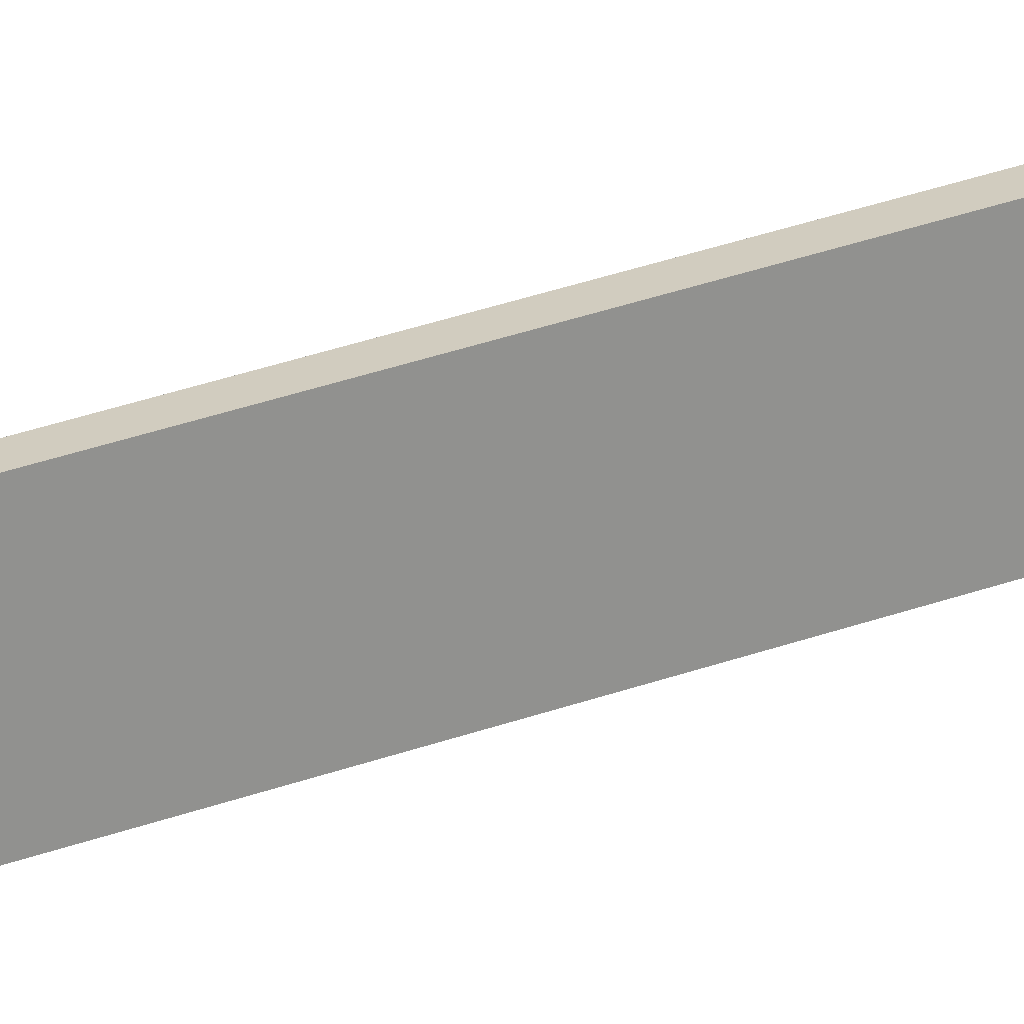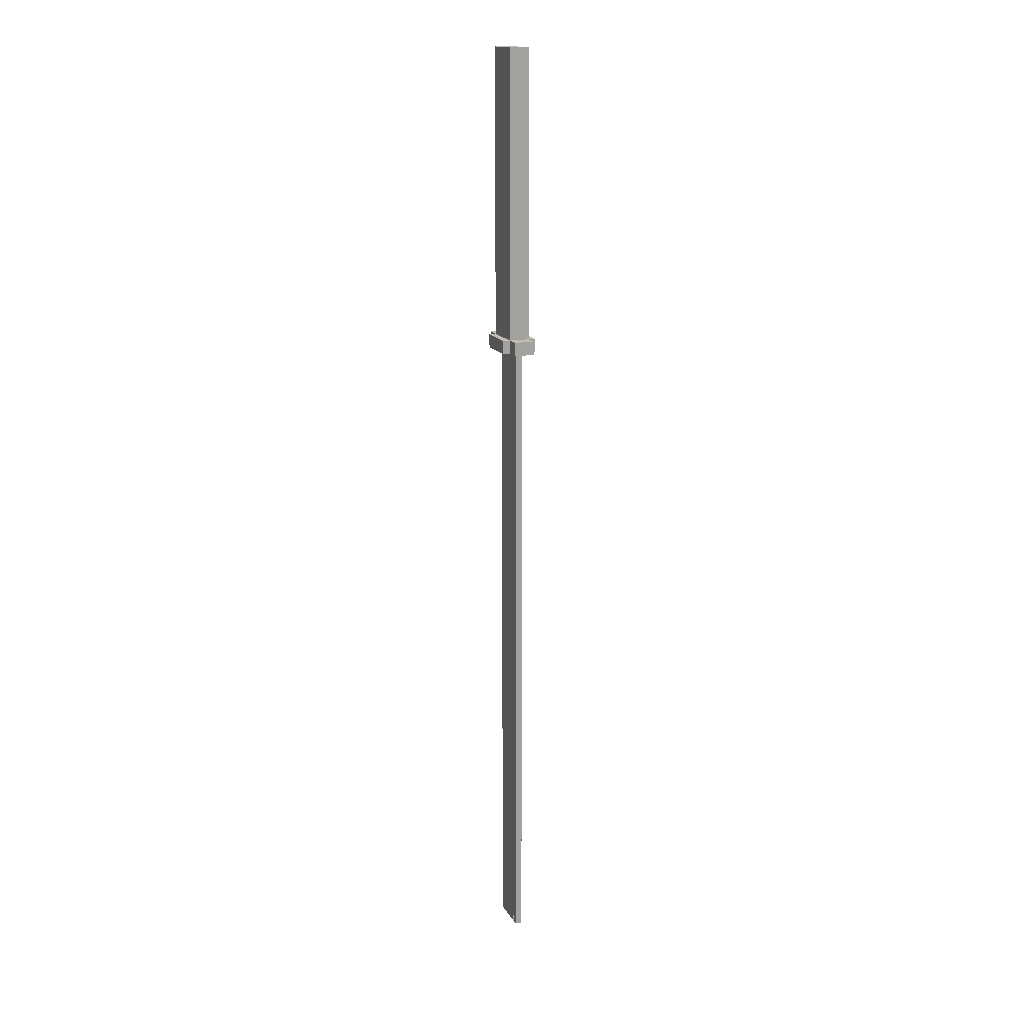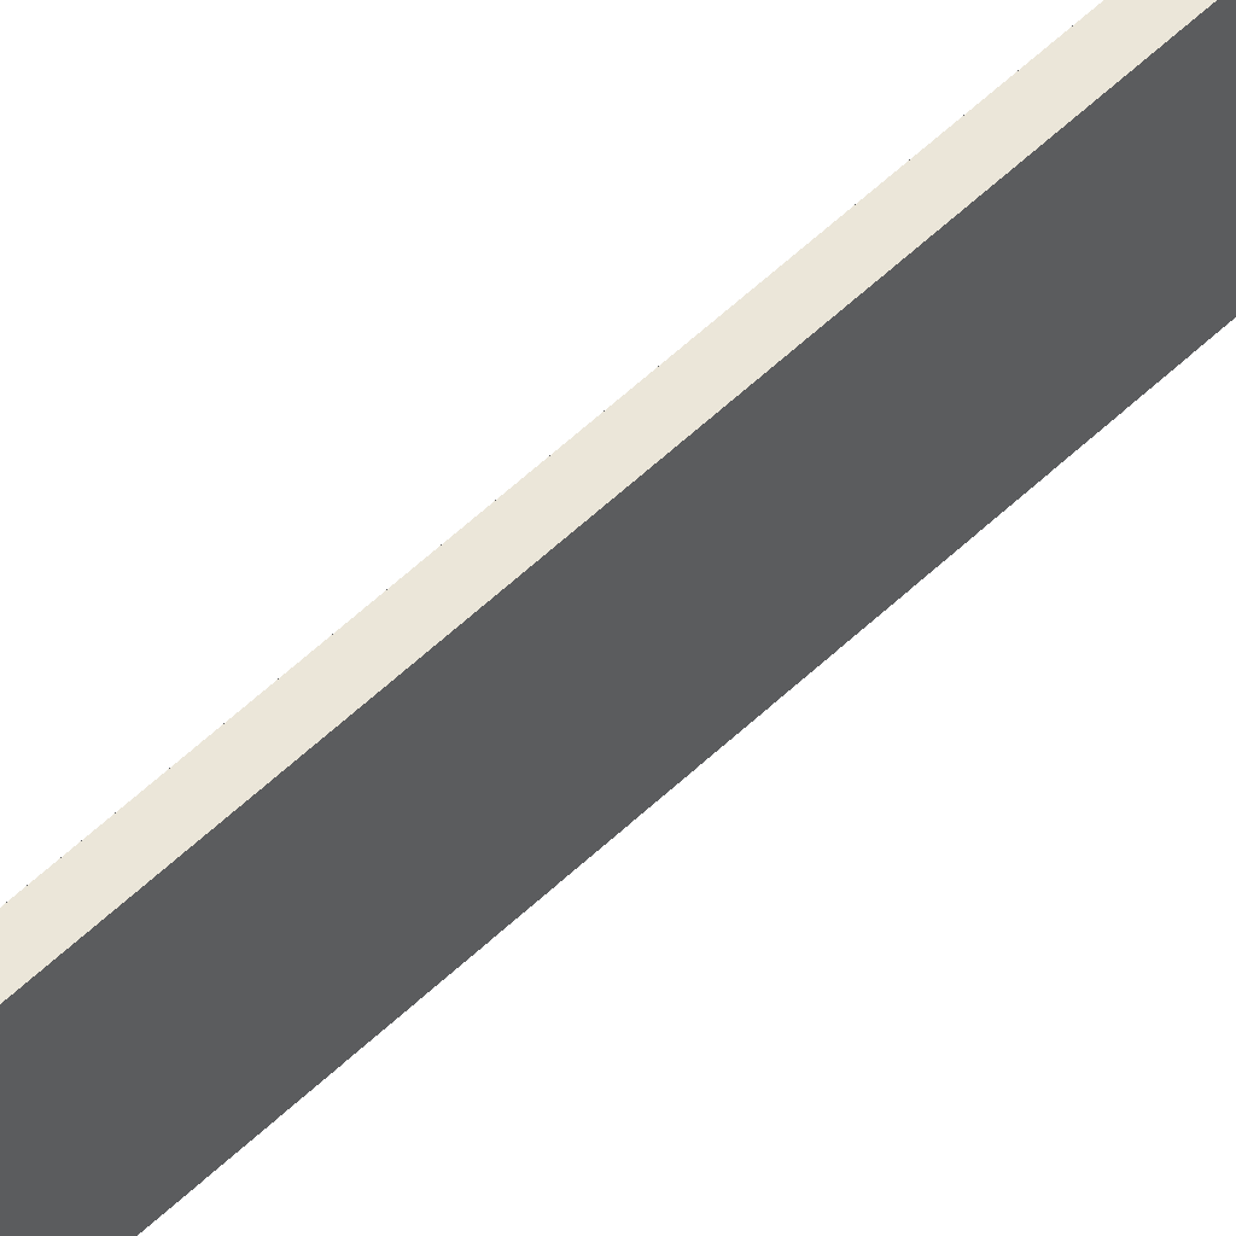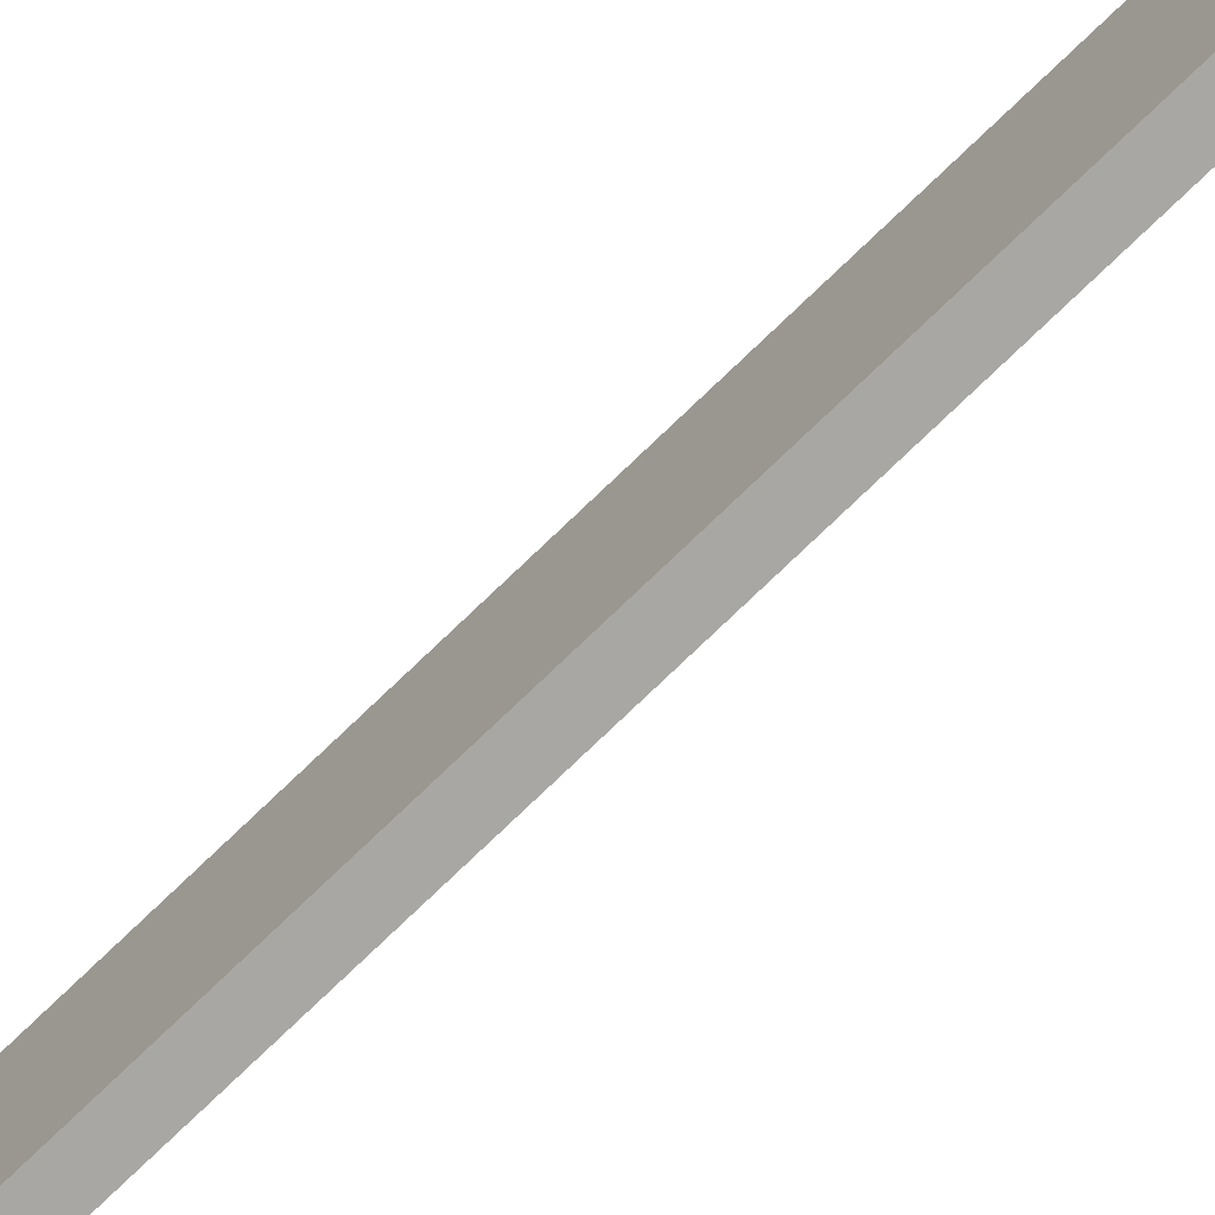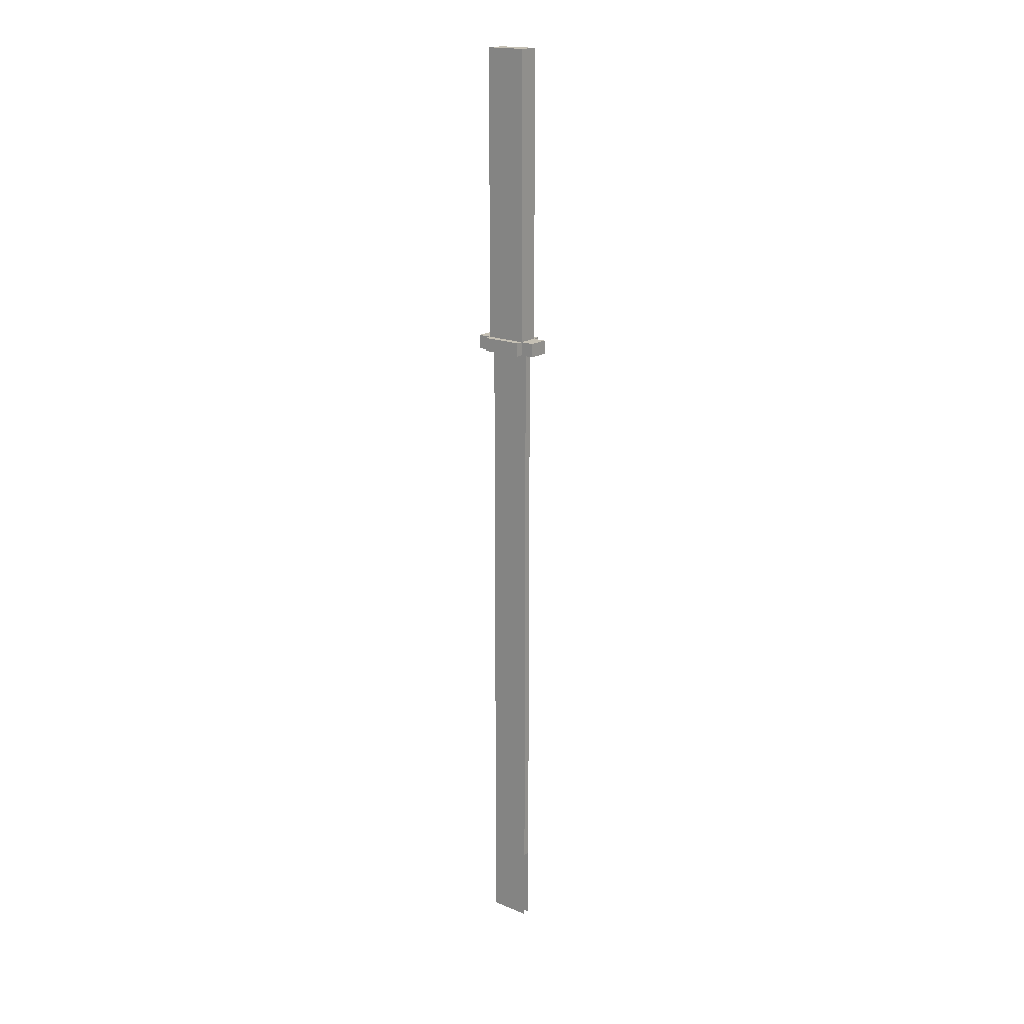
<metadata>
{"format":"obj","ext":"obj","renderer":"f3d","projection":"perspective","resolution":1024,"background":"white","views":[{"elev":24.1,"azim":-123.9,"up":"+Y"},{"elev":16.3,"azim":159.1,"up":"+Z"},{"elev":48.3,"azim":-138.0,"up":"+Y"},{"elev":-74.4,"azim":-45.9,"up":"+Y"},{"elev":18.3,"azim":-51.5,"up":"+Z"}]}
</metadata>
<code>
o katana
v 0.0293 0.09762 -0.3614
v -0.04884 -0.05866 -0.3223
v 0.0293 0.09762 -0.3223
v -0.04884 -0.05866 -0.3614
v -0.0293 -0.09773 -0.3223
v -0.0293 -0.09773 -0.3614
v 0.0293 -0.09773 -0.3223
v 0.0293 -0.09773 -0.3614
v -0.0293 0.05855 0.4982
v -0.0293 -0.05866 0.4982
v 0.04884 -0.05866 -0.3223
v 0.0293 -0.05866 0.4982
v 0.04884 -0.05866 -0.3614
v 0.04884 0.05855 -0.3223
v 0.0293 0.05855 0.4982
v 0.04884 0.05855 -0.3614
v 0.0293 -0.05866 -0.3223
v 0.0293 0.05855 -0.3223
v -0.0293 0.05855 -0.3223
v 0.0293 0.05855 -0.3223
v -0.0293 0.09762 -0.3223
v -0.04884 0.05855 -0.3223
v -0.0293 0.09762 -0.3223
v -0.04884 0.05855 -0.3614
v -0.009767 0.05855 -0.3614
v -0.009767 -0.05866 -0.3614
v 0.009787 -0.05866 -0.3614
v 0.009731 0.05855 -0.3614
v 0.009712 0.05855 -2.215
v -0.009767 0.05855 -2.215
v -0.009767 0.03901 -2.196
v 0.009768 0.03901 -2.196
v -0.009767 0.03901 -2.215
v 0.009768 0.03901 -2.215
v -0.009767 0.01948 -2.196
v 0.009768 0.01948 -2.196
v -0.009767 -5.7e-05 -2.156
v 0.009768 -5.7e-05 -2.156
v 0.009768 -5.7e-05 -2.117
v -0.009767 -5.7e-05 -2.117
v -0.009767 -0.01959 -2.117
v 0.009768 -0.01959 -2.117
v 0.009768 -0.01959 -2.059
v -0.009767 -0.01959 -2.059
v -0.009767 -0.03913 -2.059
v 0.009768 -0.03913 -2.059
v -0.009767 -0.03913 -2
v 0.009787 -0.03913 -2
v -0.009767 -0.05866 -2
v 0.009787 -0.05866 -2
v -0.0293 -0.05866 -0.3223
v -0.0293 0.09762 -0.3614
v -0.009767 0.01948 -2.156
v 0.009768 0.01948 -2.156
v 0.00973 0.05855 -2
v -0.009767 0.05855 -2
v 0.009842 -0.05862 -2.215
v 0.009842 -0.05862 -2.999
v -0.009767 -0.05862 -2.215
f 33 30 29 34
f 34 32 31 33
f 35 31 32 36
f 53 35 36 54
f 53 54 38 37
f 40 37 38 39
f 41 40 39 42
f 44 41 42 43
f 45 44 43 46
f 47 45 46 48
f 49 47 48 50
f 49 50 27 26
f 9 10 12 15
f 12 17 18 15
f 18 19 9 15
f 19 51 10 9
f 10 51 17 12
f 3 1 52 21
f 6 8 7 5
f 4 2 22 24
f 11 13 16 14
f 24 22 14 16
f 2 4 13 11
f 22 2 11 14
f 4 24 16 13
f 52 1 8 6
f 3 21 5 7
f 1 3 7 8
f 21 52 6 5
f 25 56 49 26
f 27 50 55 28
f 30 25 28 29
f 57 29 55 50
f 59 49 56 30
l 55 48
l 56 47

</code>
